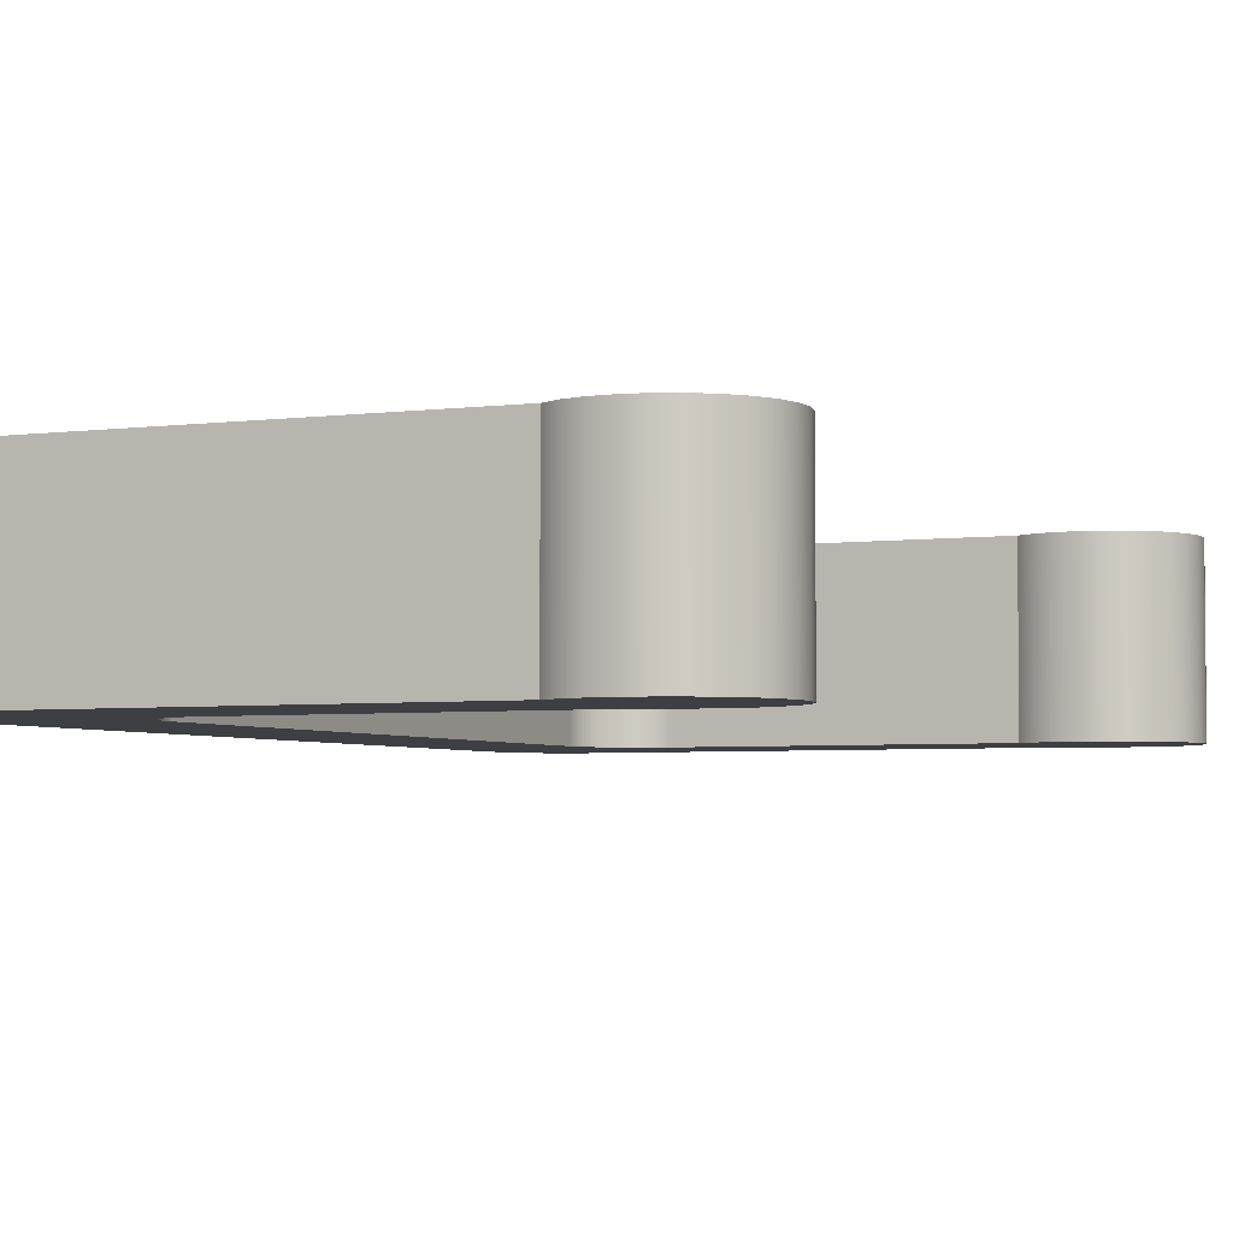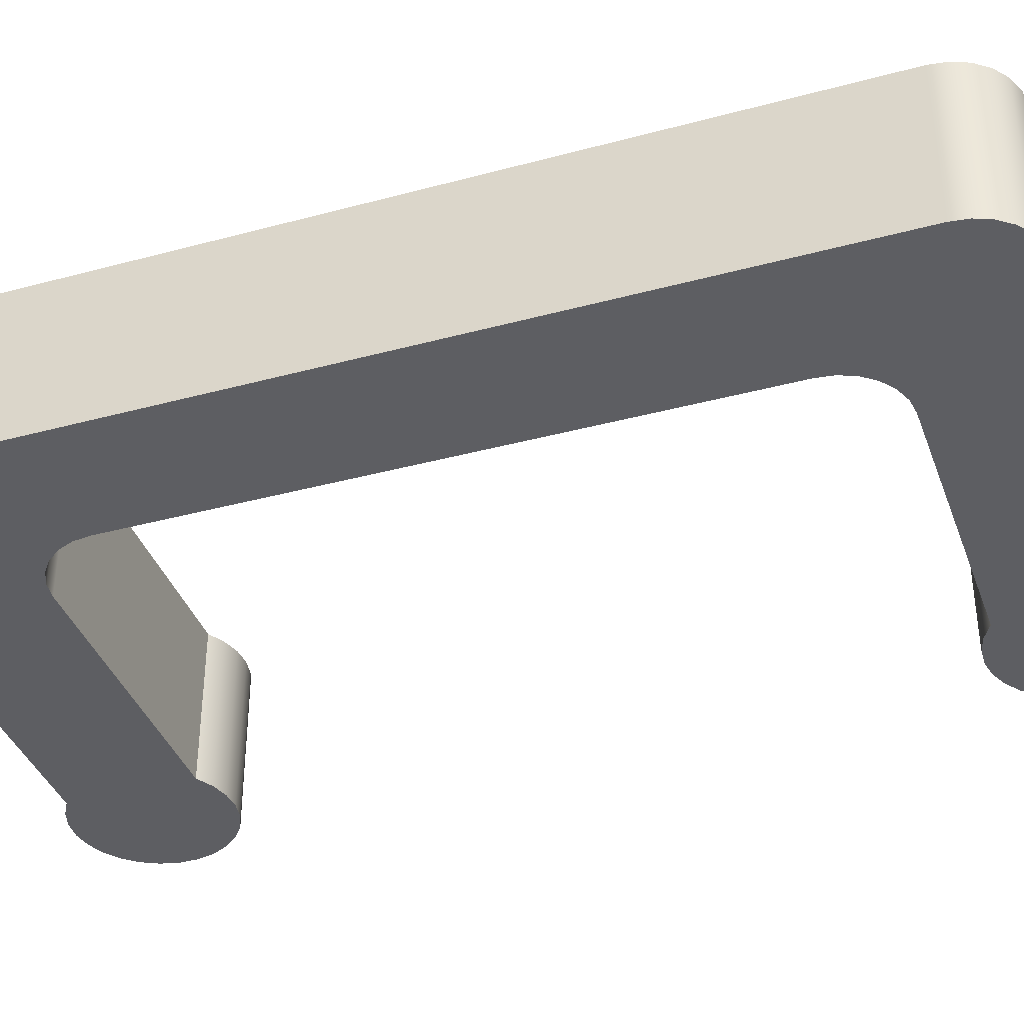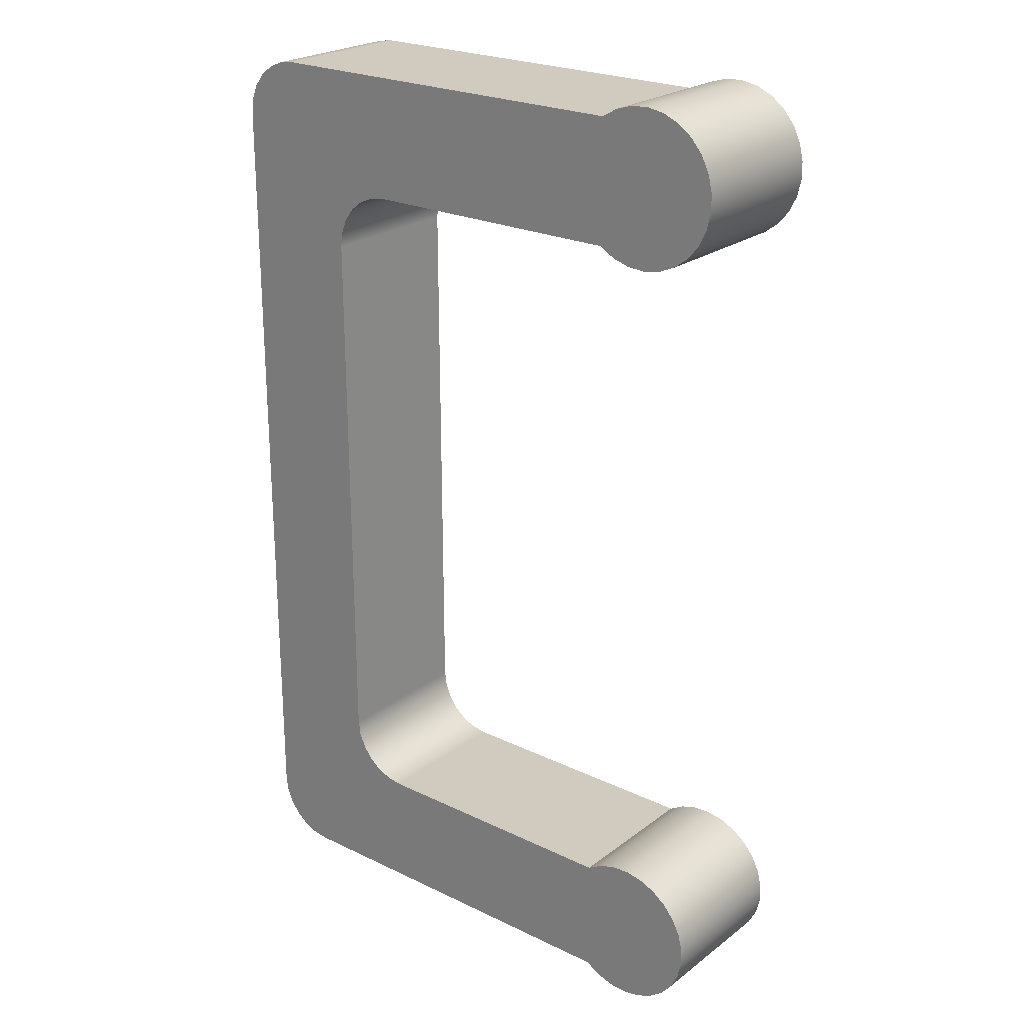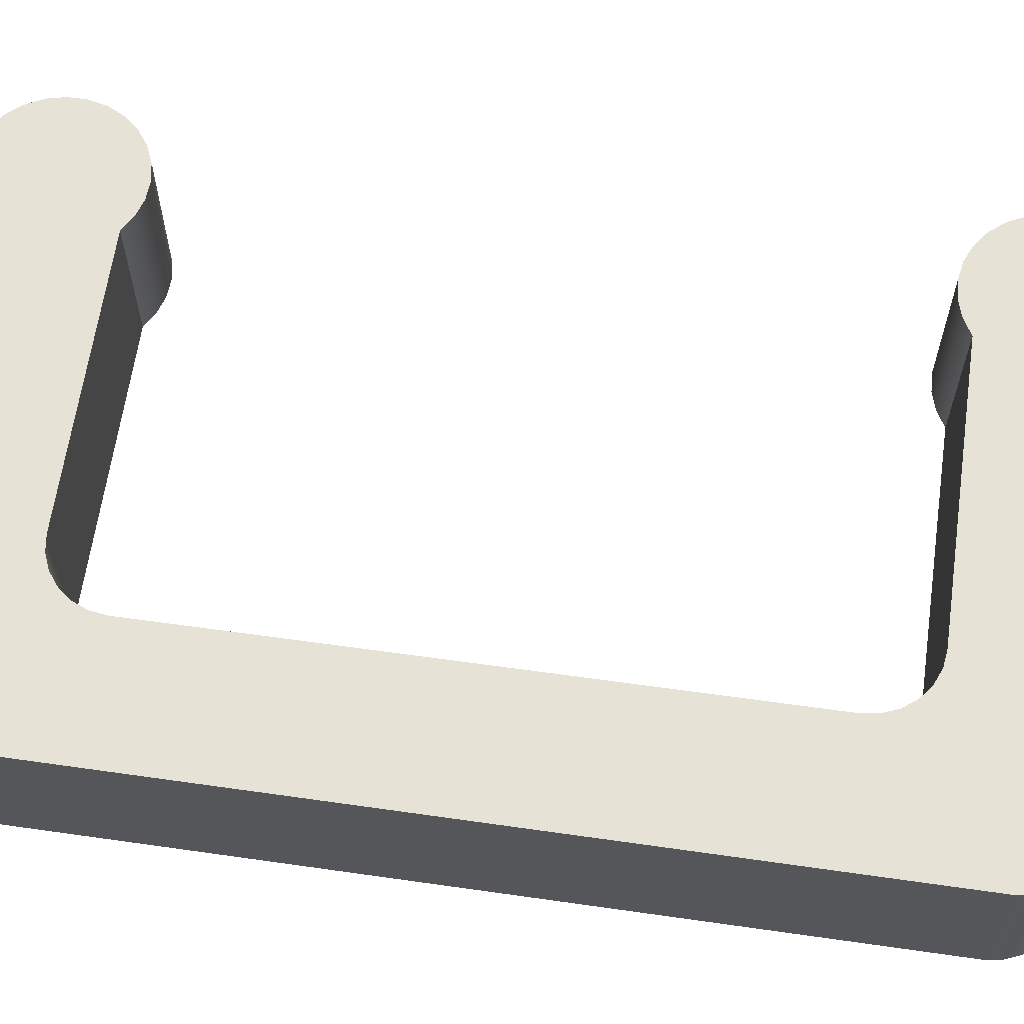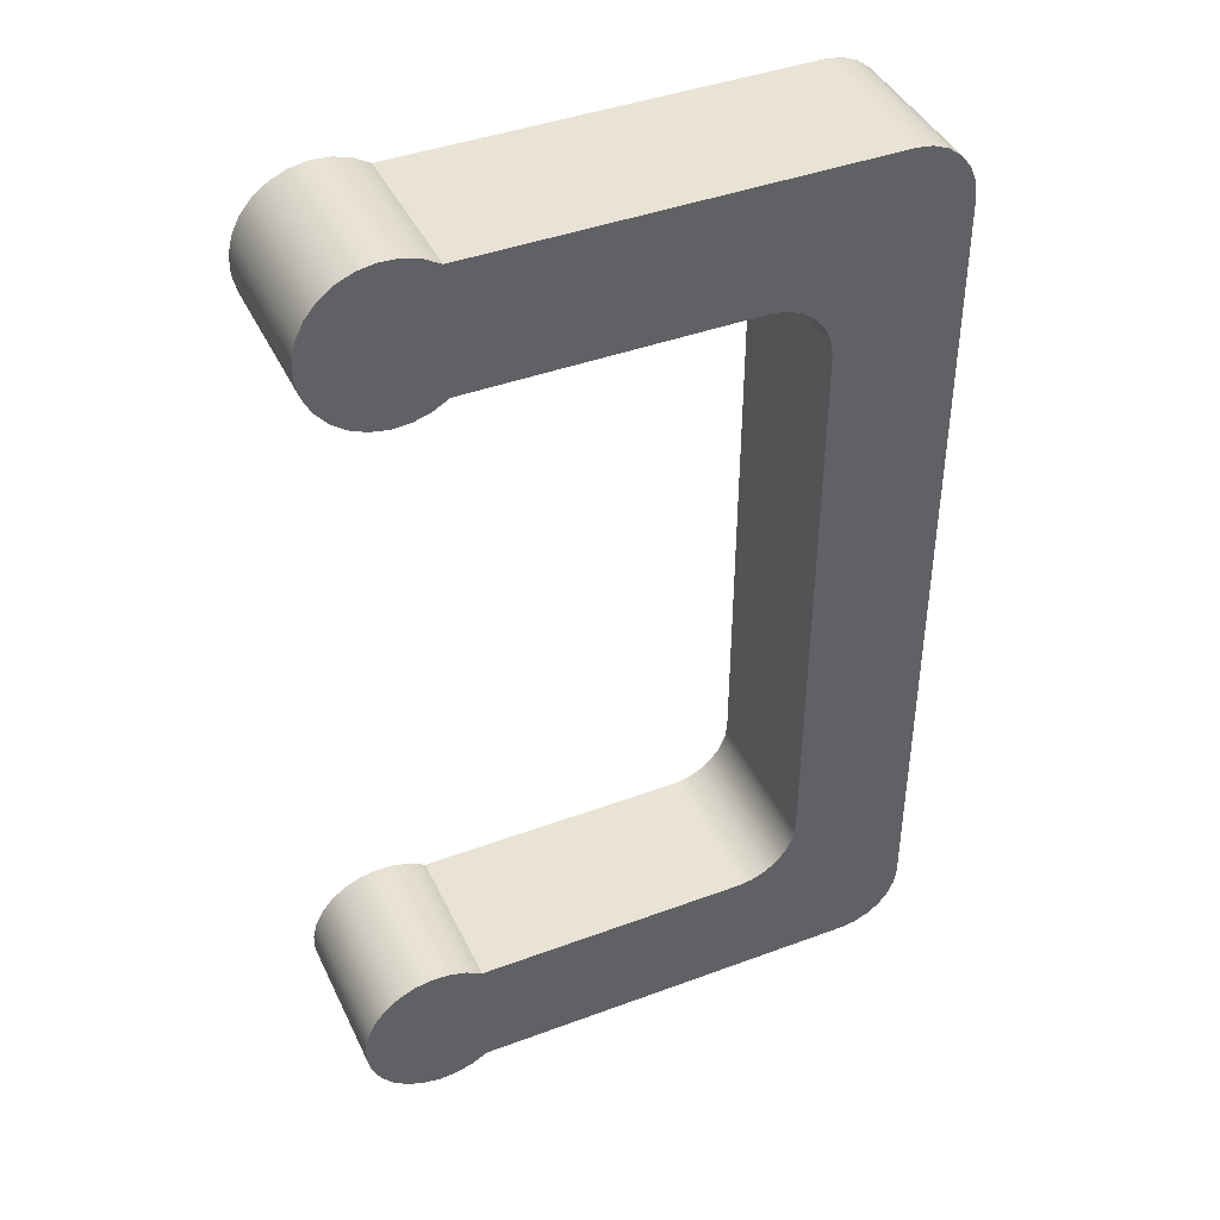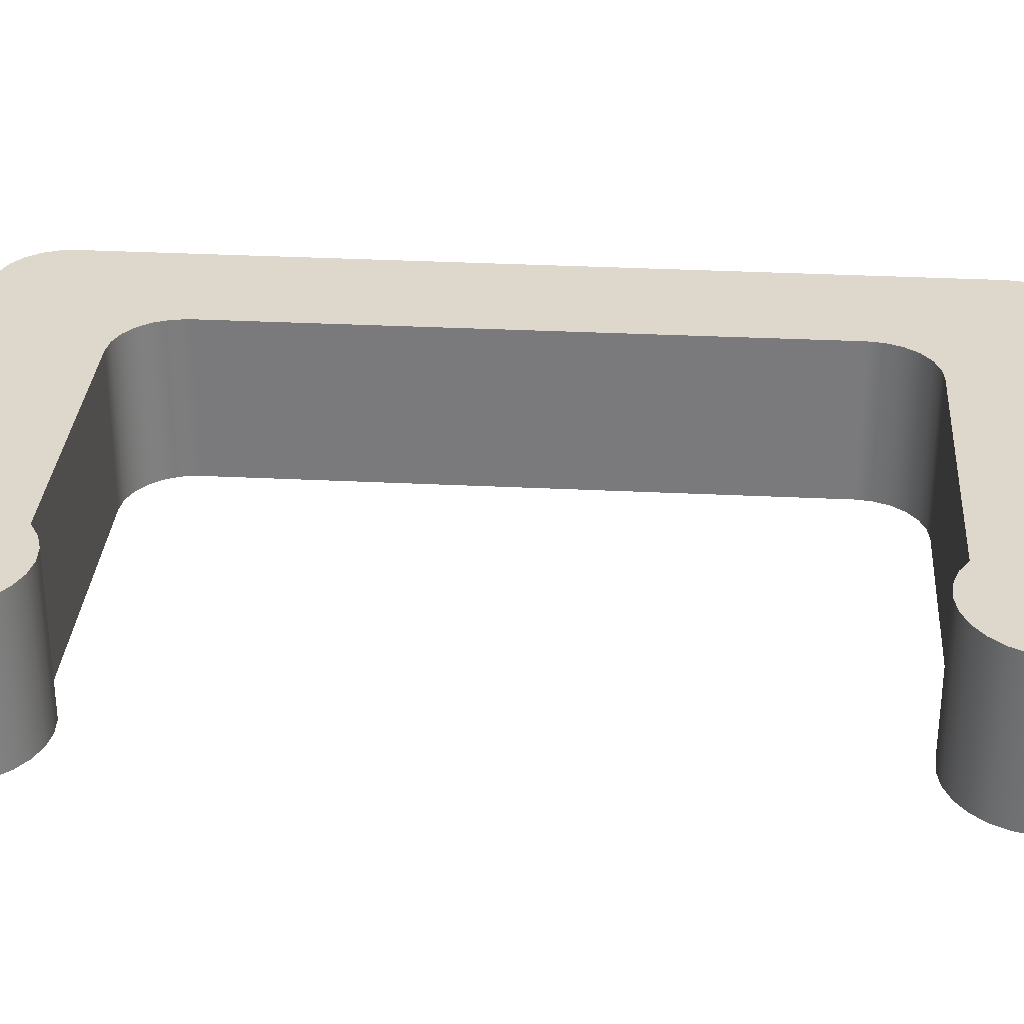
<metadata>
{"format":"obj","ext":"obj","renderer":"f3d","projection":"perspective","resolution":1024,"background":"white","views":[{"elev":-3.9,"azim":-155.6,"up":"+Y"},{"elev":-38.5,"azim":108.9,"up":"+Y"},{"elev":23.6,"azim":-141.0,"up":"+Z"},{"elev":63.4,"azim":98.2,"up":"+Y"},{"elev":42.0,"azim":-24.1,"up":"+Z"},{"elev":31.3,"azim":-85.8,"up":"+Y"}]}
</metadata>
<code>
v 11.49 0 21.98
v 2.5 0 22
v 2.5 5 22
v 11.49 5 21.98
v 13.48 0 19.97
v 13.42 0 20.49
v 13.22 0 20.97
v 12.9 0 21.39
v 12.49 0 21.7
v 12.01 0 21.91
v 11.49 0 21.98
v 11.49 5 21.98
v 12.01 5 21.91
v 12.49 5 21.7
v 12.9 5 21.39
v 13.22 5 20.97
v 13.42 5 20.49
v 13.48 5 19.97
v 13.43 0 1.495
v 13.48 0 19.97
v 13.48 5 19.97
v 13.43 5 1.495
v 11.43 0 -0.5
v 11.95 0 -0.4321
v 12.43 0 -0.233
v 12.85 0 0.08387
v 13.16 0 0.4969
v 13.36 0 0.978
v 13.43 0 1.495
v 13.43 5 1.495
v 13.36 5 0.978
v 13.16 5 0.4969
v 12.85 5 0.08387
v 12.43 5 -0.233
v 11.95 5 -0.4321
v 11.43 5 -0.5
v 2.5 0 -0.5
v 11.43 0 -0.5
v 11.43 5 -0.5
v 2.5 5 -0.5
v 2.5 0 -4.5
v 1.997 0 -4.792
v 1.441 0 -4.961
v 0.8607 0 -4.996
v 0.2879 0 -4.896
v -0.2464 0 -4.667
v -0.7132 0 -4.321
v -1.087 0 -3.876
v -1.349 0 -3.356
v -1.483 0 -2.791
v -1.483 0 -2.209
v -1.349 0 -1.644
v -1.087 0 -1.124
v -0.7132 0 -0.6793
v -0.2464 0 -0.3328
v 0.2879 0 -0.1036
v 0.8607 0 -0.003884
v 1.441 0 -0.03921
v 1.997 0 -0.2076
v 2.5 0 -0.5
v 2.5 5 -0.5
v 1.997 5 -0.2076
v 1.441 5 -0.03921
v 0.8607 5 -0.003884
v 0.2879 5 -0.1036
v -0.2464 5 -0.3328
v -0.7132 5 -0.6793
v -1.087 5 -1.124
v -1.349 5 -1.644
v -1.483 5 -2.209
v -1.483 5 -2.791
v -1.349 5 -3.356
v -1.087 5 -3.876
v -0.7132 5 -4.321
v -0.2464 5 -4.667
v 0.2879 5 -4.896
v 0.8607 5 -4.996
v 1.441 5 -4.961
v 1.997 5 -4.792
v 2.5 5 -4.5
v 15.5 0 -4.5
v 2.5 0 -4.5
v 2.5 5 -4.5
v 15.5 5 -4.5
v 17.5 0 -2.5
v 17.43 0 -3.018
v 17.23 0 -3.5
v 16.91 0 -3.914
v 16.5 0 -4.232
v 16.02 0 -4.432
v 15.5 0 -4.5
v 15.5 5 -4.5
v 16.02 5 -4.432
v 16.5 5 -4.232
v 16.91 5 -3.914
v 17.23 5 -3.5
v 17.43 5 -3.018
v 17.5 5 -2.5
v 17.5 0 24
v 17.5 0 -2.5
v 17.5 5 -2.5
v 17.5 5 24
v 15.5 0 26
v 16.02 0 25.93
v 16.5 0 25.73
v 16.91 0 25.41
v 17.23 0 25
v 17.43 0 24.52
v 17.5 0 24
v 17.5 5 24
v 17.43 5 24.52
v 17.23 5 25
v 16.91 5 25.41
v 16.5 5 25.73
v 16.02 5 25.93
v 15.5 5 26
v 2.5 0 26
v 15.5 0 26
v 15.5 5 26
v 2.5 5 26
v 2.5 0 22
v 1.997 0 21.71
v 1.441 0 21.54
v 0.8607 0 21.5
v 0.2879 0 21.6
v -0.2464 0 21.83
v -0.7132 0 22.18
v -1.087 0 22.62
v -1.349 0 23.14
v -1.483 0 23.71
v -1.483 0 24.29
v -1.349 0 24.86
v -1.087 0 25.38
v -0.7132 0 25.82
v -0.2464 0 26.17
v 0.2879 0 26.4
v 0.8607 0 26.5
v 1.441 0 26.46
v 1.997 0 26.29
v 2.5 0 26
v 2.5 5 26
v 1.997 5 26.29
v 1.441 5 26.46
v 0.8607 5 26.5
v 0.2879 5 26.4
v -0.2464 5 26.17
v -0.7132 5 25.82
v -1.087 5 25.38
v -1.349 5 24.86
v -1.483 5 24.29
v -1.483 5 23.71
v -1.349 5 23.14
v -1.087 5 22.62
v -0.7132 5 22.18
v -0.2464 5 21.83
v 0.2879 5 21.6
v 0.8607 5 21.5
v 1.441 5 21.54
v 1.997 5 21.71
v 2.5 5 22
v 2.5 5 22
v 1.997 5 21.71
v 1.441 5 21.54
v 0.8607 5 21.5
v 0.2879 5 21.6
v -0.2464 5 21.83
v -0.7132 5 22.18
v -1.087 5 22.62
v -1.349 5 23.14
v -1.483 5 23.71
v -1.483 5 24.29
v -1.349 5 24.86
v -1.087 5 25.38
v -0.7132 5 25.82
v -0.2464 5 26.17
v 0.2879 5 26.4
v 0.8607 5 26.5
v 1.441 5 26.46
v 1.997 5 26.29
v 2.5 5 26
v 15.5 5 26
v 16.02 5 25.93
v 16.5 5 25.73
v 16.91 5 25.41
v 17.23 5 25
v 17.43 5 24.52
v 17.5 5 24
v 17.5 5 -2.5
v 17.43 5 -3.018
v 17.23 5 -3.5
v 16.91 5 -3.914
v 16.5 5 -4.232
v 16.02 5 -4.432
v 15.5 5 -4.5
v 2.5 5 -4.5
v 1.997 5 -4.792
v 1.441 5 -4.961
v 0.8607 5 -4.996
v 0.2879 5 -4.896
v -0.2464 5 -4.667
v -0.7132 5 -4.321
v -1.087 5 -3.876
v -1.349 5 -3.356
v -1.483 5 -2.791
v -1.483 5 -2.209
v -1.349 5 -1.644
v -1.087 5 -1.124
v -0.7132 5 -0.6793
v -0.2464 5 -0.3328
v 0.2879 5 -0.1036
v 0.8607 5 -0.003884
v 1.441 5 -0.03921
v 1.997 5 -0.2076
v 2.5 5 -0.5
v 11.43 5 -0.5
v 11.95 5 -0.4321
v 12.43 5 -0.233
v 12.85 5 0.08387
v 13.16 5 0.4969
v 13.36 5 0.978
v 13.43 5 1.495
v 13.48 5 19.97
v 13.42 5 20.49
v 13.22 5 20.97
v 12.9 5 21.39
v 12.49 5 21.7
v 12.01 5 21.91
v 11.49 5 21.98
v 2.5 0 26
v 1.997 0 26.29
v 1.441 0 26.46
v 0.8607 0 26.5
v 0.2879 0 26.4
v -0.2464 0 26.17
v -0.7132 0 25.82
v -1.087 0 25.38
v -1.349 0 24.86
v -1.483 0 24.29
v -1.483 0 23.71
v -1.349 0 23.14
v -1.087 0 22.62
v -0.7132 0 22.18
v -0.2464 0 21.83
v 0.2879 0 21.6
v 0.8607 0 21.5
v 1.441 0 21.54
v 1.997 0 21.71
v 2.5 0 22
v 11.49 0 21.98
v 12.01 0 21.91
v 12.49 0 21.7
v 12.9 0 21.39
v 13.22 0 20.97
v 13.42 0 20.49
v 13.48 0 19.97
v 13.43 0 1.495
v 13.36 0 0.978
v 13.16 0 0.4969
v 12.85 0 0.08387
v 12.43 0 -0.233
v 11.95 0 -0.4321
v 11.43 0 -0.5
v 2.5 0 -0.5
v 1.997 0 -0.2076
v 1.441 0 -0.03921
v 0.8607 0 -0.003884
v 0.2879 0 -0.1036
v -0.2464 0 -0.3328
v -0.7132 0 -0.6793
v -1.087 0 -1.124
v -1.349 0 -1.644
v -1.483 0 -2.209
v -1.483 0 -2.791
v -1.349 0 -3.356
v -1.087 0 -3.876
v -0.7132 0 -4.321
v -0.2464 0 -4.667
v 0.2879 0 -4.896
v 0.8607 0 -4.996
v 1.441 0 -4.961
v 1.997 0 -4.792
v 2.5 0 -4.5
v 15.5 0 -4.5
v 16.02 0 -4.432
v 16.5 0 -4.232
v 16.91 0 -3.914
v 17.23 0 -3.5
v 17.43 0 -3.018
v 17.5 0 -2.5
v 17.5 0 24
v 17.43 0 24.52
v 17.23 0 25
v 16.91 0 25.41
v 16.5 0 25.73
v 16.02 0 25.93
v 15.5 0 26
g 8693a8e4-e312-11ea-a9e1-54bf646e7e1f
f 1 2 4
f 4 2 3
g 86952f6c-e312-11ea-9539-54bf646e7e1f
f 18 5 17
f 17 5 6
f 17 6 16
f 16 6 7
f 16 7 15
f 15 7 8
f 15 8 14
f 14 8 9
f 14 9 13
f 13 9 10
f 13 10 12
f 12 10 11
g 8698159c-e312-11ea-96bd-54bf646e7e1f
f 19 20 22
f 22 20 21
g 8699751e-e312-11ea-b017-54bf646e7e1f
f 36 23 35
f 35 23 24
f 35 24 34
f 34 24 25
f 34 25 33
f 33 25 26
f 33 26 32
f 32 26 27
f 32 27 31
f 31 27 28
f 31 28 30
f 30 28 29
g 869afbb6-e312-11ea-bcd6-54bf646e7e1f
f 37 38 40
f 40 38 39
g 869c5b3e-e312-11ea-be40-54bf646e7e1f
f 80 41 79
f 79 41 42
f 79 42 78
f 78 42 43
f 78 43 77
f 77 43 44
f 77 44 76
f 76 44 45
f 76 45 75
f 75 45 46
f 75 46 74
f 74 46 47
f 74 47 73
f 73 47 48
f 73 48 72
f 72 48 49
f 72 49 71
f 71 49 50
f 71 50 70
f 70 50 51
f 70 51 69
f 69 51 52
f 69 52 68
f 68 52 53
f 68 53 67
f 67 53 54
f 67 54 66
f 66 54 55
f 66 55 65
f 65 55 56
f 65 56 64
f 64 56 57
f 64 57 63
f 63 57 58
f 63 58 62
f 62 58 59
f 62 59 61
f 61 59 60
g 869de1e4-e312-11ea-bb58-54bf646e7e1f
f 81 82 84
f 84 82 83
g 869f687a-e312-11ea-8c1e-54bf646e7e1f
f 98 85 97
f 97 85 86
f 97 86 96
f 96 86 87
f 96 87 95
f 95 87 88
f 95 88 94
f 94 88 89
f 94 89 93
f 93 89 90
f 93 90 92
f 92 90 91
g 86a22798-e312-11ea-aa10-54bf646e7e1f
f 99 100 102
f 102 100 101
g 86a36012-e312-11ea-8b43-54bf646e7e1f
f 116 103 115
f 115 103 104
f 115 104 114
f 114 104 105
f 114 105 113
f 113 105 106
f 113 106 112
f 112 106 107
f 112 107 111
f 111 107 108
f 111 108 110
f 110 108 109
g 86a49886-e312-11ea-bc38-54bf646e7e1f
f 117 118 120
f 120 118 119
g 86a5a9fe-e312-11ea-8c63-54bf646e7e1f
f 160 121 159
f 159 121 122
f 159 122 158
f 158 122 123
f 158 123 157
f 157 123 124
f 157 124 156
f 156 124 125
f 156 125 155
f 155 125 126
f 155 126 154
f 154 126 127
f 154 127 153
f 153 127 128
f 153 128 152
f 152 128 129
f 152 129 151
f 151 129 130
f 151 130 150
f 150 130 131
f 150 131 149
f 149 131 132
f 149 132 148
f 148 132 133
f 148 133 147
f 147 133 134
f 147 134 146
f 146 134 135
f 146 135 145
f 145 135 136
f 145 136 144
f 144 136 137
f 144 137 143
f 143 137 138
f 143 138 142
f 142 138 139
f 142 139 141
f 141 139 140
g 86a6e292-e312-11ea-a549-54bf646e7e1f
f 162 179 161
f 161 179 180
f 161 180 228
f 228 180 181
f 228 181 227
f 227 181 226
f 226 181 225
f 225 181 224
f 224 181 223
f 223 181 187
f 223 187 222
f 222 187 188
f 222 188 221
f 221 188 220
f 220 188 194
f 220 194 219
f 219 194 218
f 218 194 217
f 217 194 216
f 216 194 215
f 215 194 195
f 215 195 214
f 214 195 196
f 214 196 213
f 213 196 197
f 213 197 212
f 212 197 198
f 212 198 211
f 211 198 199
f 211 199 210
f 210 199 200
f 210 200 209
f 209 200 208
f 208 200 201
f 208 201 207
f 207 201 202
f 207 202 206
f 206 202 203
f 206 203 205
f 205 203 204
f 162 163 179
f 179 163 178
f 178 163 164
f 178 164 177
f 177 164 165
f 177 165 176
f 176 165 166
f 176 166 175
f 175 166 167
f 175 167 174
f 174 167 173
f 173 167 168
f 173 168 172
f 172 168 169
f 172 169 171
f 171 169 170
f 181 182 187
f 187 182 183
f 187 183 184
f 184 185 187
f 187 185 186
f 189 190 188
f 188 190 191
f 188 191 192
f 192 193 188
f 188 193 194
g 86a86918-e312-11ea-beaf-54bf646e7e1f
f 230 248 229
f 229 248 249
f 229 249 296
f 296 249 250
f 296 250 251
f 248 230 247
f 247 230 231
f 247 231 246
f 246 231 232
f 246 232 245
f 245 232 244
f 244 232 233
f 244 233 243
f 243 233 234
f 243 234 242
f 242 234 235
f 242 235 236
f 242 236 241
f 241 236 237
f 241 237 240
f 240 237 238
f 240 238 239
f 251 252 296
f 296 252 253
f 296 253 254
f 296 254 290
f 290 254 255
f 290 255 289
f 289 255 256
f 289 256 257
f 289 257 283
f 283 257 258
f 283 258 259
f 259 260 283
f 283 260 261
f 283 261 262
f 283 262 282
f 282 262 263
f 282 263 281
f 281 263 264
f 281 264 280
f 280 264 265
f 280 265 279
f 279 265 266
f 279 266 267
f 279 267 278
f 278 267 268
f 278 268 277
f 277 268 269
f 277 269 276
f 276 269 270
f 276 270 275
f 275 270 271
f 275 271 274
f 274 271 272
f 274 272 273
f 283 284 289
f 289 284 285
f 289 285 286
f 286 287 289
f 289 287 288
f 291 292 290
f 290 292 293
f 290 293 294
f 294 295 290
f 290 295 296

</code>
